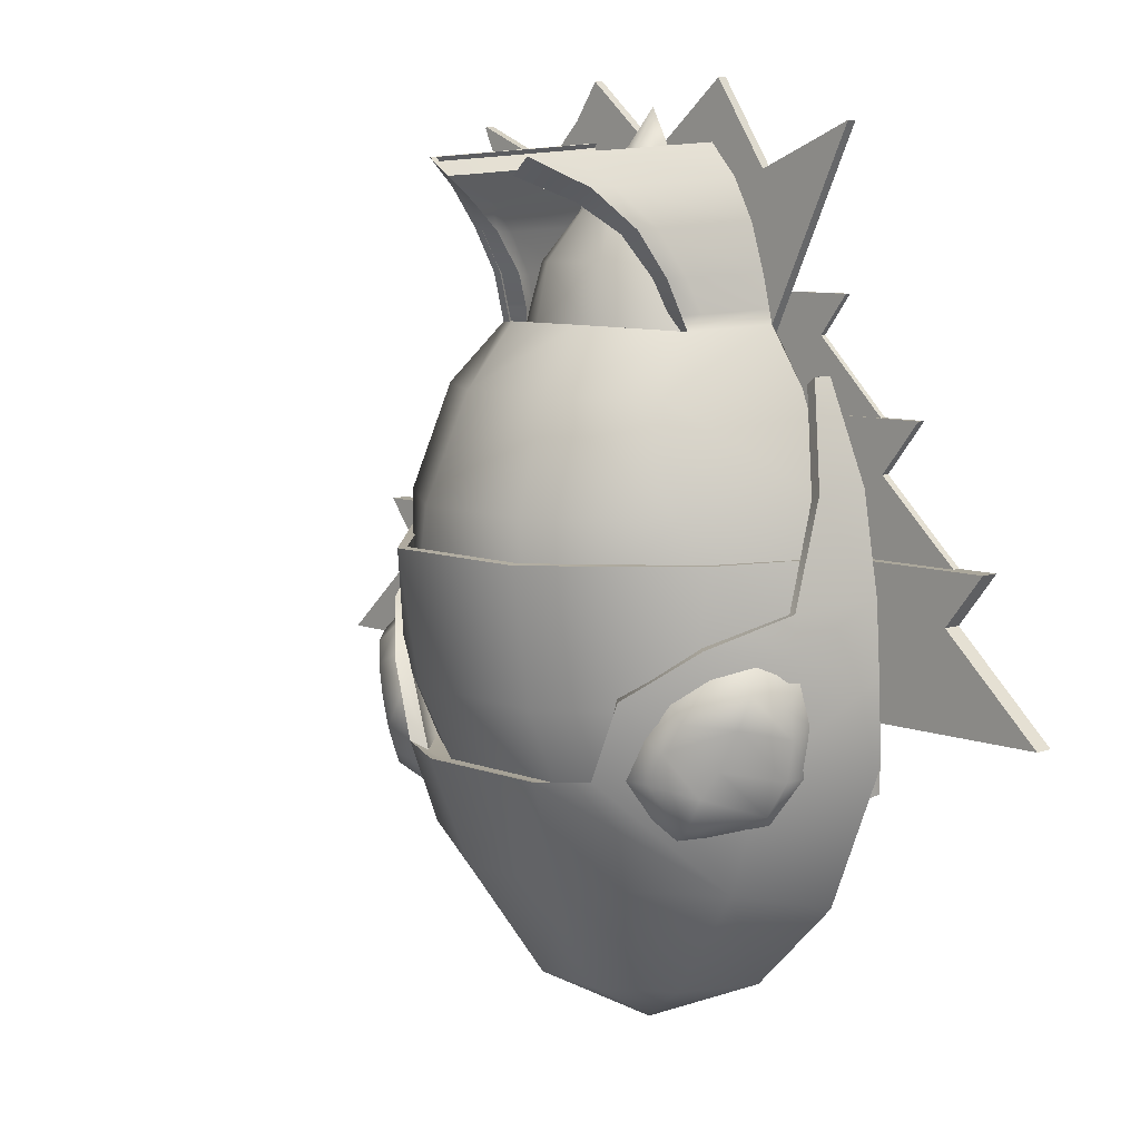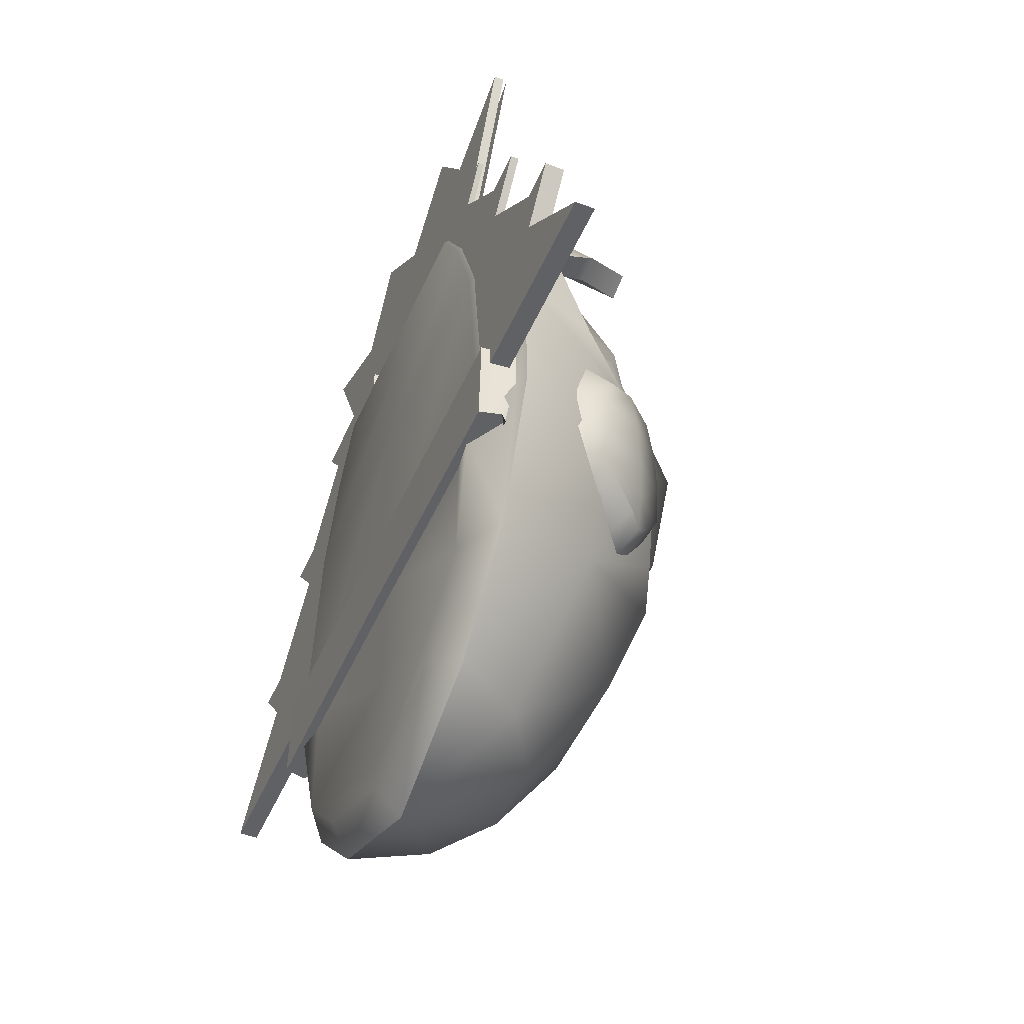
<metadata>
{"format":"obj","ext":"obj","renderer":"f3d","projection":"perspective","resolution":1024,"background":"white","views":[{"elev":8.2,"azim":-133.4,"up":"+Z"},{"elev":-48.1,"azim":67.1,"up":"+Z"}]}
</metadata>
<code>
g default
v -1.157 -0.2183 3.915
v -2.048 -0.2183 3.7
v -3.611 -0.2183 6.966
v -2.077 -0.2183 6.323
v -1.219 -0.2183 7.591
v -0.6554 -0.2183 3.879
v 0.02123 -0.2183 6.549
v 0.02123 -0.2183 3.894
v 1.199 -0.2183 3.915
v 2.09 -0.2183 3.7
v 3.654 -0.2183 6.966
v 2.12 -0.2183 6.323
v 1.261 -0.2183 7.591
v 0.6979 -0.2183 3.879
v -1.157 -0.06619 3.915
v -2.048 -0.06619 3.7
v -3.611 -0.06619 6.966
v -2.077 -0.06619 6.323
v -1.219 -0.06619 7.591
v -0.6554 -0.06619 3.879
v 0.02123 -0.06619 6.549
v 0.02123 -0.06619 3.894
v 2.12 -0.06619 6.323
v 1.199 -0.06619 3.915
v 3.654 -0.06619 6.966
v 2.09 -0.06619 3.7
v 0.6979 -0.06619 3.879
v 1.261 -0.06619 7.591
v 1.334 0 3.915
v 2.048 0 3.7
v 3.611 0 6.966
v 2.254 0 6.323
v 1.219 0 7.394
v 0.6554 0 3.879
v -3.503 -0.03292 1.778
v -0.9026 3.434 1.661
v -2.678 2.166 1.661
v -3.95 -0.03952 -0.2188
v -3.038 1.64 -0.2188
v -1.098 3.504 -0.2188
v -2.362 0.02876 4.197
v -0.5981 2.064 4.197
v -1.814 1.135 4.113
v -2.911 -0.008004 3.33
v -2.099 1.926 3.252
v -0.737 2.785 3.252
v 0.06605 2.064 4.197
v -2.16 -0.004595 4.899
v -1.697 1.42 4.839
v -1.92 -0.02057 5.6
v -1.595 1.883 5.501
v -1.149 -0.01917 6.698
v -0.9289 3.29 6.484
v -1.348 2.511 6.065
v -1.589 -0.01978 6.216
v -1.779 1.221 4.331
v -2.302 0.01875 4.407
v -1.898 0.947 4.348
v -1.789 1.139 4.851
v -1.65 1.557 5.518
v -1.383 2.137 6.088
v -0.9672 2.714 6.521
v 2.811 2.166 1.661
v 1.035 3.434 1.661
v 1.23 3.504 -0.2188
v 3.171 1.64 -0.2188
v 4.082 -0.03952 -0.2188
v 3.635 -0.03292 1.778
v 0.8691 2.785 3.252
v 2.231 1.926 3.252
v 3.043 -0.008004 3.33
v 2.494 0.02876 4.197
v 1.946 1.135 4.113
v 0.7302 2.064 4.197
v 2.03 0.947 4.348
v 1.921 1.139 4.851
v 1.83 1.42 4.839
v 1.911 1.221 4.331
v 1.783 1.557 5.518
v 1.727 1.883 5.501
v 1.48 2.511 6.065
v 1.516 2.137 6.088
v 1.099 2.714 6.521
v 1.061 3.29 6.484
v 2.434 0.01875 4.407
v 2.292 -0.004595 4.899
v 2.052 -0.02057 5.6
v 1.721 -0.01978 6.216
v 1.281 -0.01917 6.698
v -0.9628 2.549 -1.674
v -2.713 1.393 -1.694
v -3.57 -0.4553 -1.721
v -3.131 -0.4533 1.678
v 1.095 2.549 -1.674
v -1.522 0.9267 3.974
v -0.5023 1.764 3.938
v -2.568 -0.4537 3.146
v -2.014 -0.454 4.055
v 0.06605 1.728 3.944
v 0.6344 1.764 3.938
v -1.513 0.785 4.3
v -1.39 1.014 4.804
v -1.297 1.294 4.829
v -1.387 1.068 4.319
v -1.248 1.477 5.424
v -1.191 1.804 5.437
v -0.983 2.461 5.878
v -1.019 2.086 5.885
v -0.6429 2.672 6.257
v -0.5987 3.248 6.227
v -1.921 -0.1454 4.341
v -1.766 -0.1279 4.822
v -1.529 -0.09872 5.477
v -1.239 -0.06988 5.998
v -0.8307 -0.06135 6.426
v 2.845 1.393 -1.694
v 3.702 -0.4553 -1.721
v 3.263 -0.4533 1.678
v 2.7 -0.4537 3.146
v 1.654 0.9267 3.974
v 2.146 -0.454 4.055
v 1.645 0.785 4.3
v 1.519 1.068 4.319
v 1.43 1.294 4.829
v 1.522 1.014 4.804
v 1.323 1.804 5.437
v 1.381 1.477 5.424
v 1.115 2.461 5.878
v 0.7308 3.248 6.227
v 0.775 2.672 6.257
v 1.151 2.086 5.885
v 2.053 -0.1454 4.341
v 1.898 -0.1279 4.822
v 1.661 -0.09872 5.477
v 1.371 -0.06988 5.998
v 0.9628 -0.06135 6.426
v 0.06605 -0.454 4.055
v 0.06605 -0.4537 3.146
v 0.06605 -0.4533 1.678
v 0.06605 -0.4531 -1.721
v -0 -0.000747 7.205
v 1.644 -0.000974 4.977
v -1.644 -0.000974 4.977
v 0.5363 1.569 5.025
v 0.6595 0.000974 6.111
v 0.2206 0.8162 6.118
v 0.5545 0.4924 6.114
v 0.2952 0.000292 6.664
v 0.2479 0.2032 6.664
v 0.09916 0.3786 6.665
v 1.38 0.8918 4.996
v -0.6594 0.000973 6.111
v -0.2201 0.8165 6.118
v -0.09892 0.3787 6.665
v -0.5533 0.4944 6.114
v -0.2474 0.2042 6.664
v -0.2952 0.000291 6.664
v -0.535 1.569 5.025
v -1.377 0.8958 4.996
v 2.021 -0.000493 3.76
v 0.674 1.713 3.86
v 1.712 0.9956 3.808
v -2.028 -0.00051 3.776
v -0.6728 1.712 3.861
v -1.713 0.988 3.816
v 1.77 0.9022 1.784
v 1.697 1.42 4.839
v 1.348 2.511 6.065
v 1.589 -0.01978 6.216
v 0.9289 3.29 6.484
v 1.149 -0.01917 6.698
v 2.16 -0.004595 4.899
v 1.595 1.883 5.501
v 1.92 -0.02057 5.6
v 1.883 0.9702 3.354
v 2.333 0.03167 3.367
v 1.814 1.135 4.113
v 2.291 0.01649 4.145
v 2.205 0.01668 1.784
v 1.863 0.8979 2.577
v 2.301 0.03105 2.58
v -3.238 2.129 -0.4139
v -2.832 2.467 -0.7617
v -3.967 0.9545 -1.085
v -3.945 1.129 -0.496
v -3.618 1.348 -2.458
v -2.255 2.729 -1.859
v -2.437 2.402 -2.414
v -2.96 1.88 -2.652
v -3.622 1.645 -0.2494
v -3.501 1.811 -0.8571
v -2.909 2.091 -2.11
v -2.642 2.134 -2.715
v -3.913 0.9906 -1.818
v -3.227 1.971 -1.588
v -2.525 2.645 -1.269
v -3.779 1.914 -0.5821
v -3.685 2.045 -1.047
v -4.052 1.376 -1.22
v -4.039 1.503 -0.7712
v -3.76 1.552 -2.29
v -3.997 1.416 -1.797
v -3.464 2.178 -1.621
v -3.212 2.278 -2.026
v -3.009 2.311 -2.481
v -3.261 2.11 -2.428
v -3.474 2.3 -0.7027
v -3.159 2.563 -0.974
v -2.914 2.706 -1.377
v -2.706 2.771 -1.837
v -2.843 2.523 -2.259
v 3.238 2.129 -0.4139
v 2.832 2.467 -0.7617
v 3.967 0.9545 -1.085
v 3.945 1.129 -0.496
v 3.618 1.348 -2.458
v 2.255 2.729 -1.859
v 2.437 2.402 -2.414
v 2.96 1.88 -2.652
v 3.622 1.645 -0.2494
v 3.501 1.811 -0.8571
v 2.909 2.091 -2.11
v 2.642 2.134 -2.715
v 3.913 0.9906 -1.818
v 3.227 1.971 -1.588
v 2.525 2.645 -1.269
v 3.779 1.914 -0.5821
v 3.685 2.045 -1.047
v 4.052 1.376 -1.22
v 4.039 1.503 -0.7712
v 3.76 1.552 -2.29
v 3.997 1.416 -1.797
v 3.464 2.178 -1.621
v 3.212 2.278 -2.026
v 3.009 2.311 -2.481
v 3.261 2.11 -2.428
v 3.474 2.3 -0.7027
v 3.159 2.563 -0.974
v 2.914 2.706 -1.377
v 2.706 2.771 -1.837
v 2.843 2.523 -2.259
v 3.94 1.217 -0.1143
v 4.37 0.000906 -0.5254
v 4.305 0 0.5708
v 3.924 1.225 0.449
v 4.057 0 2.05
v 3.417 0 3.532
v 3.355 0.2479 3.532
v 3.882 0.7185 2.008
v 3.196 2.215 -0.01977
v 4.418 0 -1.72
v 3.697 1.552 -1.669
v 2.315 2.951 -0.7411
v 3.742 1.131 0.4177
v 3.754 1.114 -0.1148
v 4.107 -0.06335 0.5361
v 4.171 -0.07316 -0.5282
v 3.697 0.6642 1.923
v 3.872 -0.05425 1.965
v 3.18 0.2001 3.421
v 3.242 -0.04776 3.421
v 3.521 1.439 -1.662
v 4.222 -0.08219 -1.716
v 3.033 2.08 -0.0162
v 2.159 2.808 -0.7311
v -0 1.1e-05 -6.232
v 1.895 3.032 -1.878
v 3.082 1.505 -3.525
v 1.586 1.019 -5.305
v 0.5847 1.632 -5.335
v 2.209 0 -5.255
v 3.562 0 -3.878
v 0.9478 2.746 -3.596
v 1.082 3.344 -1.97
v 3.59 0 -2.031
v -0 1.672 -2.031
v 2.949 1.516 -2.031
v 1.766 2.798 -2.031
v 0.9868 3.085 -2.031
v -3.754 1.114 -0.1148
v -3.742 1.131 0.4177
v -4.107 -0.06335 0.5361
v -4.171 -0.07316 -0.5282
v -3.872 -0.05425 1.965
v -3.697 0.6642 1.923
v -3.18 0.2001 3.421
v -3.242 -0.04776 3.421
v -3.521 1.439 -1.662
v -4.222 -0.08219 -1.716
v -3.033 2.08 -0.0162
v -2.159 2.808 -0.7311
v -3.94 1.217 -0.1143
v -4.37 0.000906 -0.5254
v -4.305 0 0.5708
v -3.924 1.225 0.449
v -4.057 0 2.05
v -3.417 0 3.532
v -3.355 0.2479 3.532
v -3.882 0.7185 2.008
v -3.697 1.552 -1.669
v -4.418 0 -1.72
v -3.196 2.215 -0.01977
v -2.315 2.951 -0.7411
v -3.082 1.505 -3.525
v -1.895 3.032 -1.878
v -1.586 1.019 -5.305
v -0.5847 1.632 -5.335
v -2.209 0 -5.255
v -3.562 0 -3.878
v -0.9478 2.746 -3.596
v -1.082 3.344 -1.97
v -3.59 0 -2.031
v -1.766 2.798 -2.031
v -0.9868 3.085 -2.031
v -2.949 1.516 -2.031
v -0 -0.4063 -5.817
v 2.872 -0.404 -3.895
v -2.872 -0.404 -3.895
v 2.895 -0.404 -1.903
v -2.895 -0.404 -1.903
v 1.803 -0.4063 -5.019
v 3.375 -0.4688 -2.13
v -1.803 -0.4063 -5.019
v -3.375 -0.4688 -2.13
v -0 -0.404 -3.895
v -0 -0.404 -1.903
v -4.017 0.4246 -0.9211
v -3.735 -0.05611 1.078
v -3.071 1.982 1.078
v -2.962 2.227 -0.9211
v -1.21 3.815 1.078
v -1.143 3.487 -0.9211
v 1.138 3.483 -0.9211
v 1.204 3.812 1.078
v 2.957 2.224 -0.9211
v 3.065 1.978 1.078
v 3.734 -0.05671 1.078
v 4.017 0.4246 -0.9211
v 3.693 -0.02223 -2.396
v 2.719 1.632 -2.396
v -1.051 2.793 -2.396
v -2.723 1.635 -2.396
v -3.693 -0.02223 -2.396
v 1.046 2.79 -2.396
v -4.051 0.3471 -0.8468
v -3.6 -0.1188 1.063
v -2.957 1.892 1.073
v -2.86 2.113 -0.8429
v -1.159 3.683 1.092
v -1.097 3.339 -0.8417
v 1.092 3.336 -0.8417
v 1.153 3.68 1.092
v 2.856 2.11 -0.8429
v 2.951 1.888 1.073
v 3.599 -0.1198 1.063
v 4.051 0.3469 -0.8466
v 4.038 -0.2185 -2.264
v 2.445 1.379 -2.25
v -0.9438 2.453 -2.23
v -2.449 1.382 -2.25
v -4.037 -0.2177 -2.264
v 0.9389 2.45 -2.23
v 7.6e-05 0.104 -0.8429
v 0.000284 -0.528 -2.23
v 7.6e-05 -0.5223 -0.8429
v 0.000288 -0.5476 -2.23
v 3.973 -0.5129 -0.8465
v 3.96 -0.5357 -2.262
v -3.973 -0.5129 -0.8466
v -3.959 -0.5357 -2.262
v 1.31 -0.3865 3.977
v 1.263 -0.3865 4.64
v 3.416 -0.3865 4.64
v 2.976 -0.3865 4.06
v 4.092 -0.3865 2.966
v 1.499 -0.3865 2.966
v 1.31 -0.2996 3.977
v 1.263 -0.2996 4.64
v 3.416 -0.2996 4.64
v 2.976 -0.2996 4.06
v 4.092 -0.2996 2.966
v 1.499 -0.2996 2.966
v -1.31 -0.3865 3.977
v -1.263 -0.3865 4.64
v -3.416 -0.3865 4.64
v -2.976 -0.3865 4.06
v -4.092 -0.3865 2.966
v -1.499 -0.3865 2.966
v -1.31 -0.2996 3.977
v -1.263 -0.2996 4.64
v -3.416 -0.2996 4.64
v -2.976 -0.2996 4.06
v -4.092 -0.2996 2.966
v -1.499 -0.2996 2.966
v 1.822 -0.3865 2.113
v 1.756 -0.3865 2.987
v 4.75 -0.3865 2.987
v 4.138 -0.3865 2.222
v 5.689 -0.3865 0.7802
v 2.084 -0.3865 0.7802
v 1.822 -0.2656 2.113
v 1.756 -0.2656 2.987
v 4.75 -0.2656 2.987
v 4.138 -0.2656 2.222
v 5.689 -0.2656 0.7802
v 2.084 -0.2656 0.7802
v -1.822 -0.3865 2.113
v -1.756 -0.3865 2.987
v -4.75 -0.3865 2.987
v -4.138 -0.3865 2.222
v -5.689 -0.3865 0.7802
v -2.084 -0.3865 0.7802
v -1.822 -0.2656 2.113
v -1.756 -0.2656 2.987
v -4.75 -0.2656 2.987
v -4.138 -0.2656 2.222
v -5.689 -0.2656 0.7802
v -2.084 -0.2656 0.7802
v -3.083 -0.3865 0.1855
v -3.017 -0.3865 1.059
v -6.011 -0.3865 1.059
v -5.399 -0.3865 0.2948
v -6.95 -0.3865 -1.147
v -3.345 -0.3865 -1.147
v -3.083 -0.09917 0.1855
v -3.017 -0.09917 1.059
v -6.011 -0.09917 1.059
v -5.399 -0.09917 0.2948
v -6.95 -0.09917 -1.147
v -3.345 -0.09917 -1.147
v 3.083 -0.3865 0.1855
v 3.017 -0.3865 1.059
v 6.011 -0.3865 1.059
v 5.399 -0.3865 0.2948
v 6.95 -0.3865 -1.147
v 3.345 -0.3865 -1.147
v 3.083 -0.09917 0.1855
v 3.017 -0.09917 1.059
v 6.011 -0.09917 1.059
v 5.399 -0.09917 0.2948
v 6.95 -0.09917 -1.147
v 3.345 -0.09917 -1.147
g polySurface29
f 15 16 17 18
f 18 19 20 15
f 19 21 22 20
f 24 23 25 26
f 23 24 27 28
f 28 27 22 21
f 1 4 3 2
f 4 1 6 5
f 5 6 8 7
f 9 10 11 12
f 12 13 14 9
f 13 7 8 14
f 1 2 16 15
f 2 3 17 16
f 3 4 18 17
f 4 5 19 18
f 6 1 15 20
f 5 7 21 19
f 8 6 20 22
f 12 11 25 23
f 11 10 26 25
f 10 9 24 26
f 9 14 27 24
f 13 12 23 28
f 14 8 22 27
f 7 13 28 21
f 29 32 31 30
f 32 29 34 33
f 101 95 104 103 102
f 103 106 105 102
f 107 110 109 108
f 106 107 108 105
f 95 101 111 98
f 101 102 112 111
f 105 113 112 102
f 108 114 113 105
f 109 115 114 108
f 122 125 124 123 120
f 124 125 127 126
f 128 131 130 129
f 126 127 131 128
f 120 121 132 122
f 122 132 133 125
f 127 125 133 134
f 131 127 134 135
f 130 131 135 136
f 37 36 40 39
f 38 35 37 39
f 40 36 64 65
f 46 45 43 42
f 45 44 41 43
f 35 44 45 37
f 46 36 37 45
f 69 46 42 47 74
f 36 46 69 64
f 58 59 49 56 43
f 49 59 60 51
f 54 61 62 53
f 51 60 61 54
f 43 41 57 58
f 58 57 48 59
f 60 59 48 50
f 61 60 50 55
f 62 61 55 52
f 63 66 65 64
f 67 66 63 68
f 68 63 70 71
f 69 70 63 64
f 70 73 72 71
f 69 74 73 70
f 75 73 78 77 76
f 77 80 79 76
f 81 84 83 82
f 80 81 82 79
f 73 75 85 72
f 75 76 86 85
f 79 87 86 76
f 82 88 87 79
f 83 89 88 82
f 40 90 91 39
f 38 92 93 35
f 39 91 92 38
f 90 40 65 94
f 43 95 96 42
f 44 97 98 41
f 35 93 97 44
f 42 96 99 47
f 47 99 100 74
f 49 103 104 56
f 56 104 95 43
f 51 106 103 49
f 62 109 110 53
f 53 110 107 54
f 54 107 106 51
f 41 98 111 57
f 57 111 112 48
f 48 112 113 50
f 50 113 114 55
f 55 114 115 52
f 52 115 109 62
f 66 116 94 65
f 67 117 116 66
f 68 118 117 67
f 71 119 118 68
f 72 121 119 71
f 74 100 120 73
f 73 120 123 78
f 78 123 124 77
f 77 124 126 80
f 81 128 129 84
f 84 129 130 83
f 80 126 128 81
f 85 132 121 72
f 86 133 132 85
f 87 134 133 86
f 88 135 134 87
f 83 130 136 89
f 89 136 135 88
f 92 140 139 93
f 93 139 138 97
f 97 138 137 98
f 137 100 99 96
f 137 121 120 100
f 96 95 98 137
f 138 119 121 137
f 139 118 119 138
f 140 117 118 139
f 90 140 91
f 91 140 92
f 94 140 90
f 116 140 94
f 117 140 116
f 159 143 152 155
f 151 144 146 147
f 147 146 150 149
f 148 145 147 149
f 141 148 149
f 150 141 149
f 145 142 151 147
f 152 157 156 155
f 150 146 153 154
f 141 150 154
f 154 153 155 156
f 141 154 156
f 157 141 156
f 146 144 158 153
f 153 158 159 155
f 162 161 144 151
f 142 160 162 151
f 165 163 143 159
f 144 161 164 158
f 158 164 165 159
f 179 181 180 166
f 172 174 173 167
f 168 169 171 170
f 173 174 169 168
f 175 176 178 177
f 177 178 172 167
f 180 181 176 175
f 197 198 199 200
f 201 202 203 204
f 205 206 201 204
f 207 208 198 197
f 204 203 209 210
f 211 205 204 210
f 202 199 198 203
f 209 203 198 208
f 190 185 184 191
f 186 192 195 194
f 193 192 186 189
f 182 190 191 183
f 192 187 196 195
f 188 187 192 193
f 194 195 191 184
f 196 183 191 195
f 184 185 200 199
f 185 190 197 200
f 186 194 202 201
f 193 189 206 205
f 189 186 201 206
f 182 183 208 207
f 190 182 207 197
f 196 187 210 209
f 188 193 205 211
f 187 188 211 210
f 194 184 199 202
f 183 196 209 208
f 227 230 229 228
f 231 234 233 232
f 235 234 231 236
f 237 227 228 238
f 234 240 239 233
f 241 240 234 235
f 232 233 228 229
f 239 238 228 233
f 220 221 214 215
f 216 224 225 222
f 223 219 216 222
f 212 213 221 220
f 222 225 226 217
f 218 223 222 217
f 224 214 221 225
f 226 225 221 213
f 214 229 230 215
f 215 230 227 220
f 216 231 232 224
f 223 235 236 219
f 219 236 231 216
f 212 237 238 213
f 220 227 237 212
f 226 239 240 217
f 218 241 235 223
f 217 240 241 218
f 224 232 229 214
f 213 238 239 226
f 255 257 256 254
f 259 261 260 258
f 262 263 257 255
f 256 259 258 254
f 264 255 254
f 265 262 255 264
f 242 245 244 243
f 246 249 248 247
f 252 242 243 251
f 244 245 249 246
f 250 245 242
f 253 250 242 252
f 244 256 257 243
f 249 258 260 248
f 248 260 261 247
f 247 261 259 246
f 243 257 263 251
f 245 254 258 249
f 246 259 256 244
f 250 264 254 245
f 253 265 264 250
f 253 252 268 267
f 269 266 270
f 266 269 271
f 272 268 252 251
f 271 269 268 272
f 273 268 269 270
f 268 273 274 267
f 325 326 320 318
f 263 272 251
f 278 279 276 277
f 265 278 277 262
f 275 277 276 315 312
f 262 277 275 263
f 253 267 278 265
f 267 274 279 278
f 319 317 322
f 280 281 282 283
f 284 285 286 287
f 288 280 283 289
f 282 281 285 284
f 290 281 280
f 291 290 280 288
f 292 293 294 295
f 296 297 298 299
f 300 301 293 292
f 294 296 299 295
f 302 292 295
f 303 300 292 302
f 294 293 283 282
f 299 298 286 285
f 298 297 287 286
f 297 296 284 287
f 293 301 289 283
f 295 299 285 281
f 296 294 282 284
f 302 295 281 290
f 303 302 290 291
f 303 305 304 300
f 306 307 266
f 266 308 306
f 309 301 300 304
f 308 309 304 306
f 310 307 306 304
f 304 305 311 310
f 318 323 316 325
f 289 301 309
f 313 315 276 314
f 291 288 315 313
f 288 289 312 315
f 303 291 313 305
f 305 313 314 311
f 279 314 276
f 274 311 314 279
f 273 310 311 274
f 270 307 310 273
f 266 307 270
f 320 324 318
f 275 312 320 326 319
f 266 271 321 316
f 271 272 317 321
f 272 263 322 317
f 263 275 319 322
f 309 308 323 318
f 308 266 316 323
f 312 289 324 320
f 289 309 318 324
f 317 325 316 321
f 317 319 326 325
f 345 348 347 346
f 349 347 348 350
f 353 354 352 351
f 355 354 353 356
f 352 349 350 351
f 327 328 329 330
f 331 332 330 329
f 334 333 332 331
f 335 333 334 336
f 337 338 335 336
f 335 338 339 340
f 330 332 341 342
f 327 330 342 343
f 333 335 340 344
f 341 332 333 344
f 327 345 346 328
f 328 346 347 329
f 329 347 349 331
f 352 334 331 349
f 334 352 354 336
f 337 355 356 338
f 336 354 355 337
f 338 356 357 339
f 339 357 358 340
f 341 359 360 342
f 342 360 361 343
f 343 361 345 327
f 340 358 362 344
f 344 362 359 341
f 358 357 364
f 368 367 365 366
f 356 353 363
f 360 359 364
f 350 348 363
f 369 370 366 365
f 361 360 364
f 348 345 363
f 363 351 350
f 362 358 364
f 353 351 363
f 359 362 364
f 368 357 356 367
f 356 363 365 367
f 364 357 368 366
f 369 345 361 370
f 361 364 366 370
f 363 345 369 365
f 377 378 379 380
f 380 381 382 377
f 371 374 373 372
f 374 371 376 375
f 371 372 378 377
f 372 373 379 378
f 373 374 380 379
f 374 375 381 380
f 375 376 382 381
f 376 371 377 382
f 389 392 391 390
f 392 389 394 393
f 383 384 385 386
f 386 387 388 383
f 383 389 390 384
f 384 390 391 385
f 385 391 392 386
f 386 392 393 387
f 387 393 394 388
f 388 394 389 383
f 401 402 403 404
f 404 405 406 401
f 395 398 397 396
f 398 395 400 399
f 395 396 402 401
f 396 397 403 402
f 397 398 404 403
f 398 399 405 404
f 399 400 406 405
f 400 395 401 406
f 413 416 415 414
f 416 413 418 417
f 407 408 409 410
f 410 411 412 407
f 407 413 414 408
f 408 414 415 409
f 409 415 416 410
f 410 416 417 411
f 411 417 418 412
f 412 418 413 407
f 425 428 427 426
f 428 425 430 429
f 419 420 421 422
f 422 423 424 419
f 419 425 426 420
f 420 426 427 421
f 421 427 428 422
f 422 428 429 423
f 423 429 430 424
f 424 430 425 419
f 437 438 439 440
f 440 441 442 437
f 431 434 433 432
f 434 431 436 435
f 431 432 438 437
f 432 433 439 438
f 433 434 440 439
f 434 435 441 440
f 435 436 442 441
f 436 431 437 442

</code>
